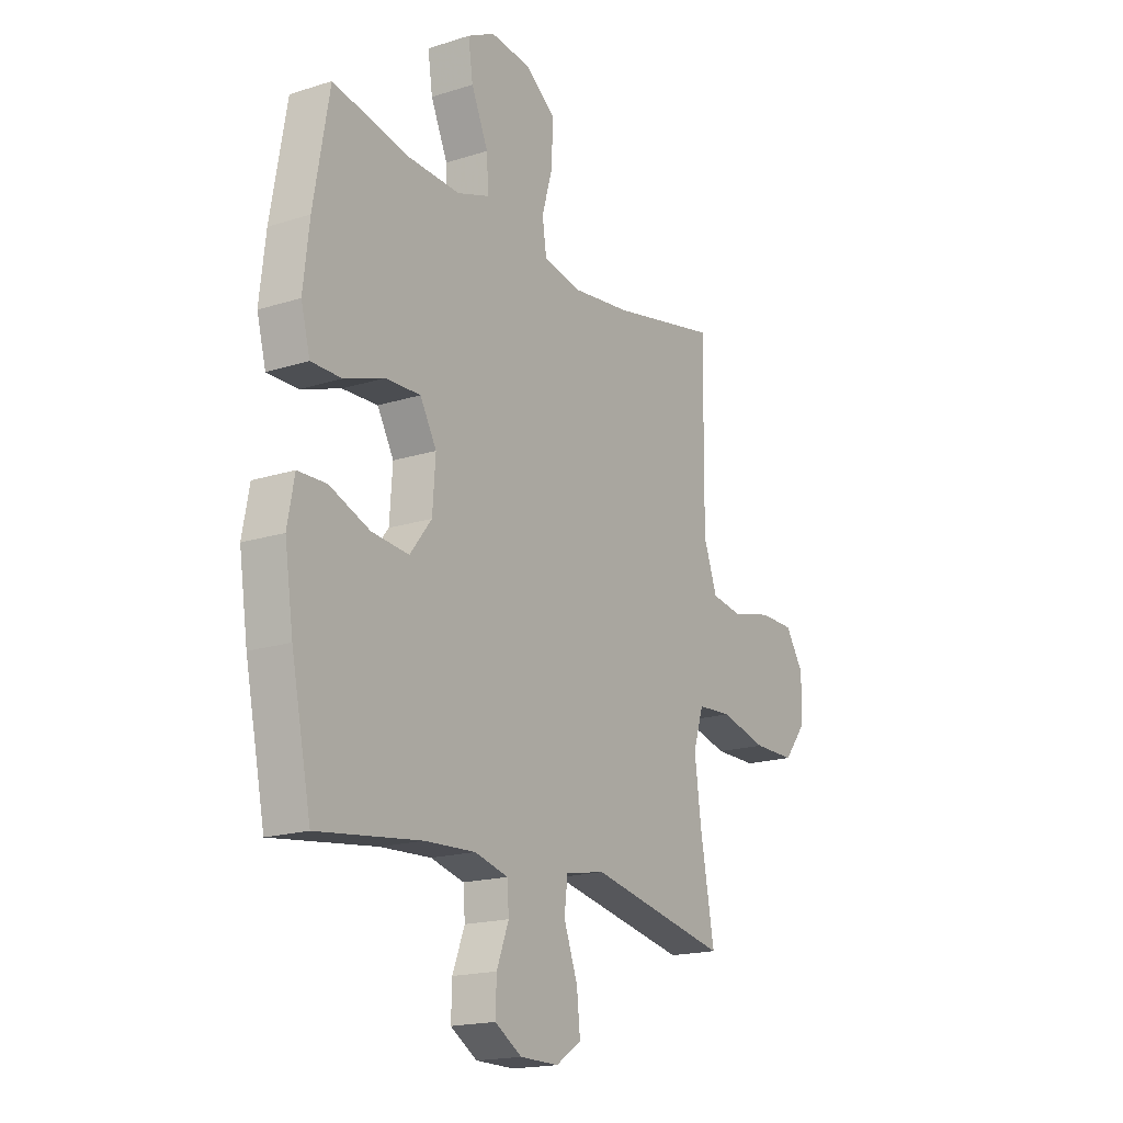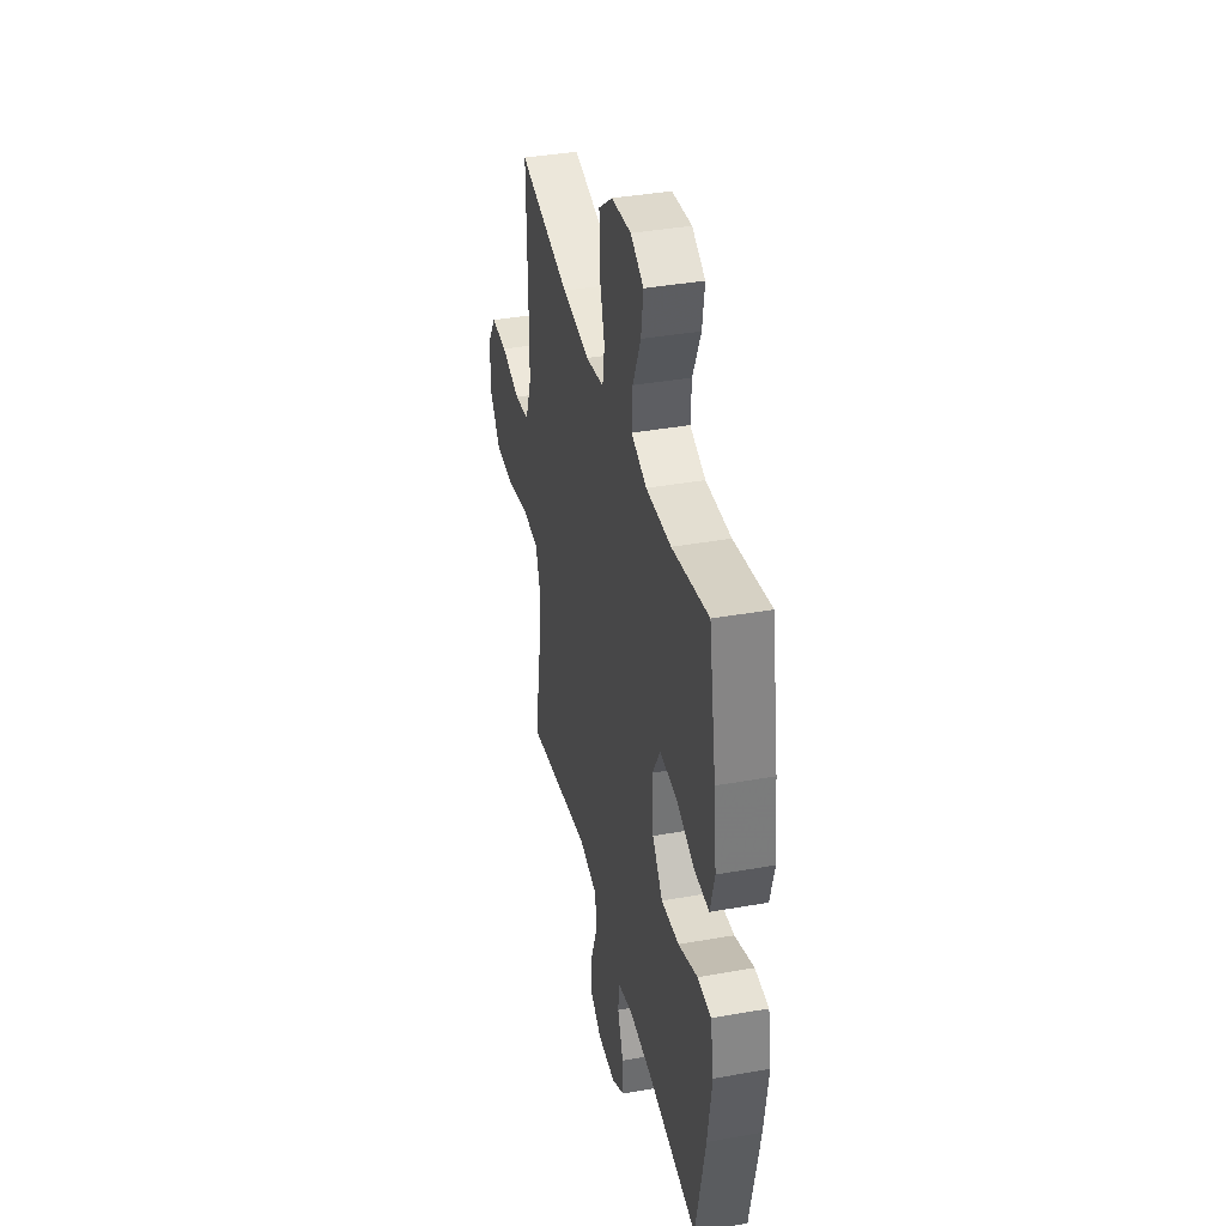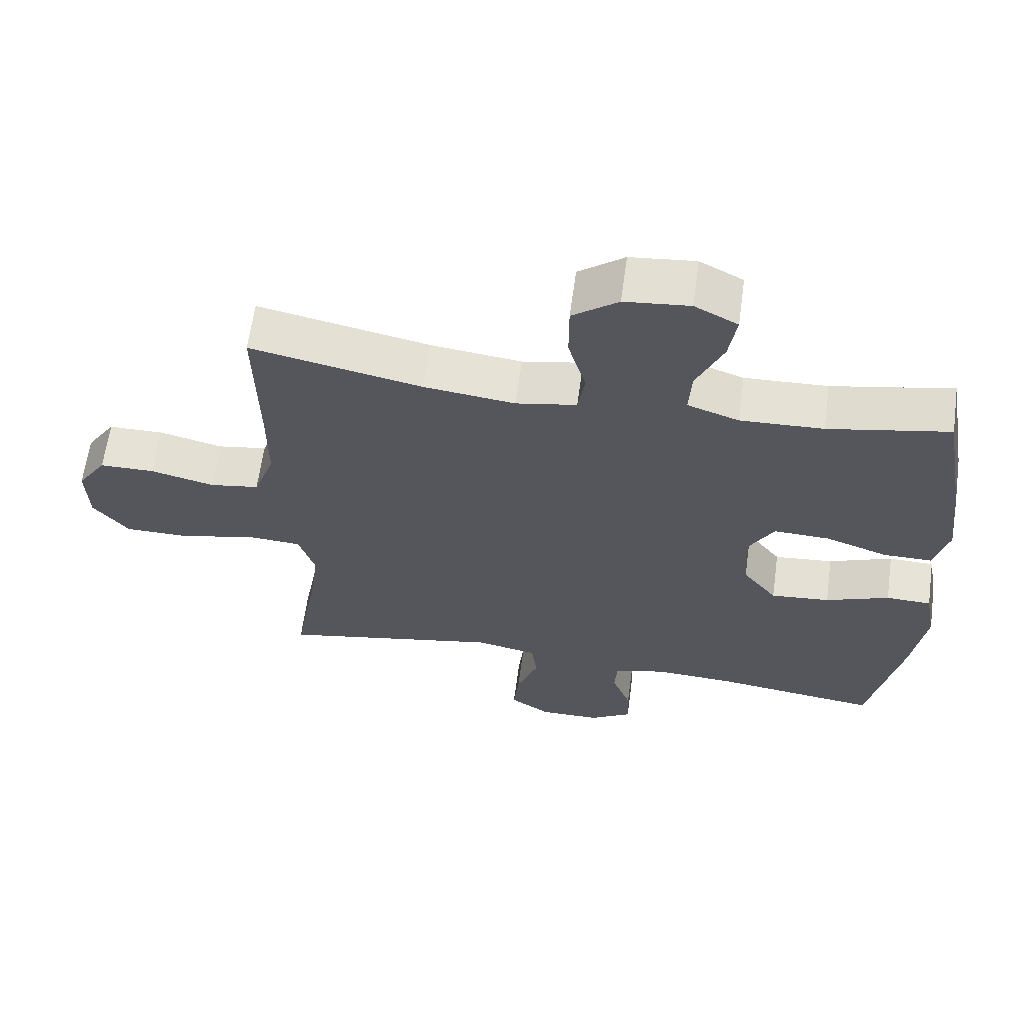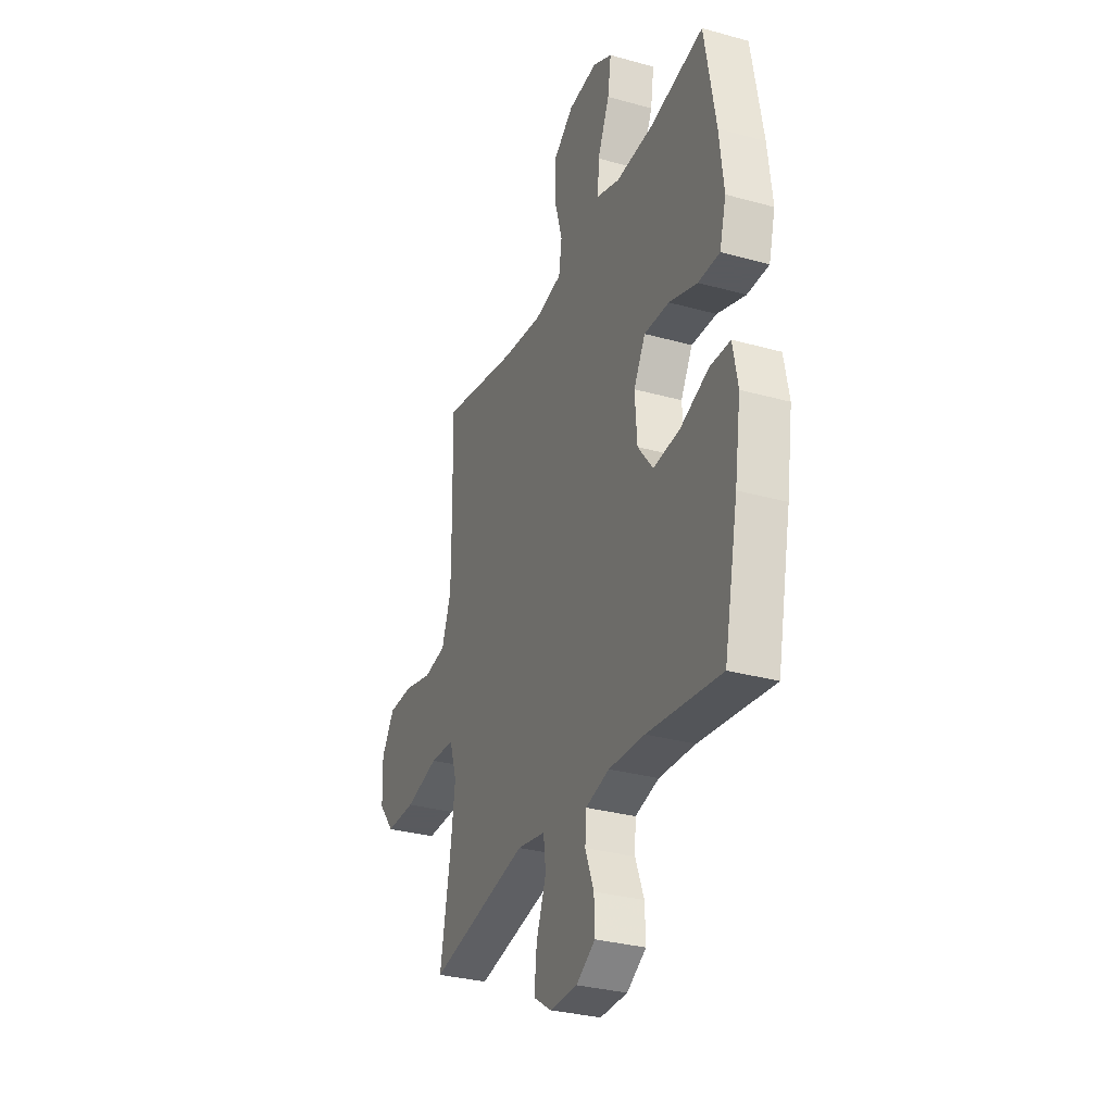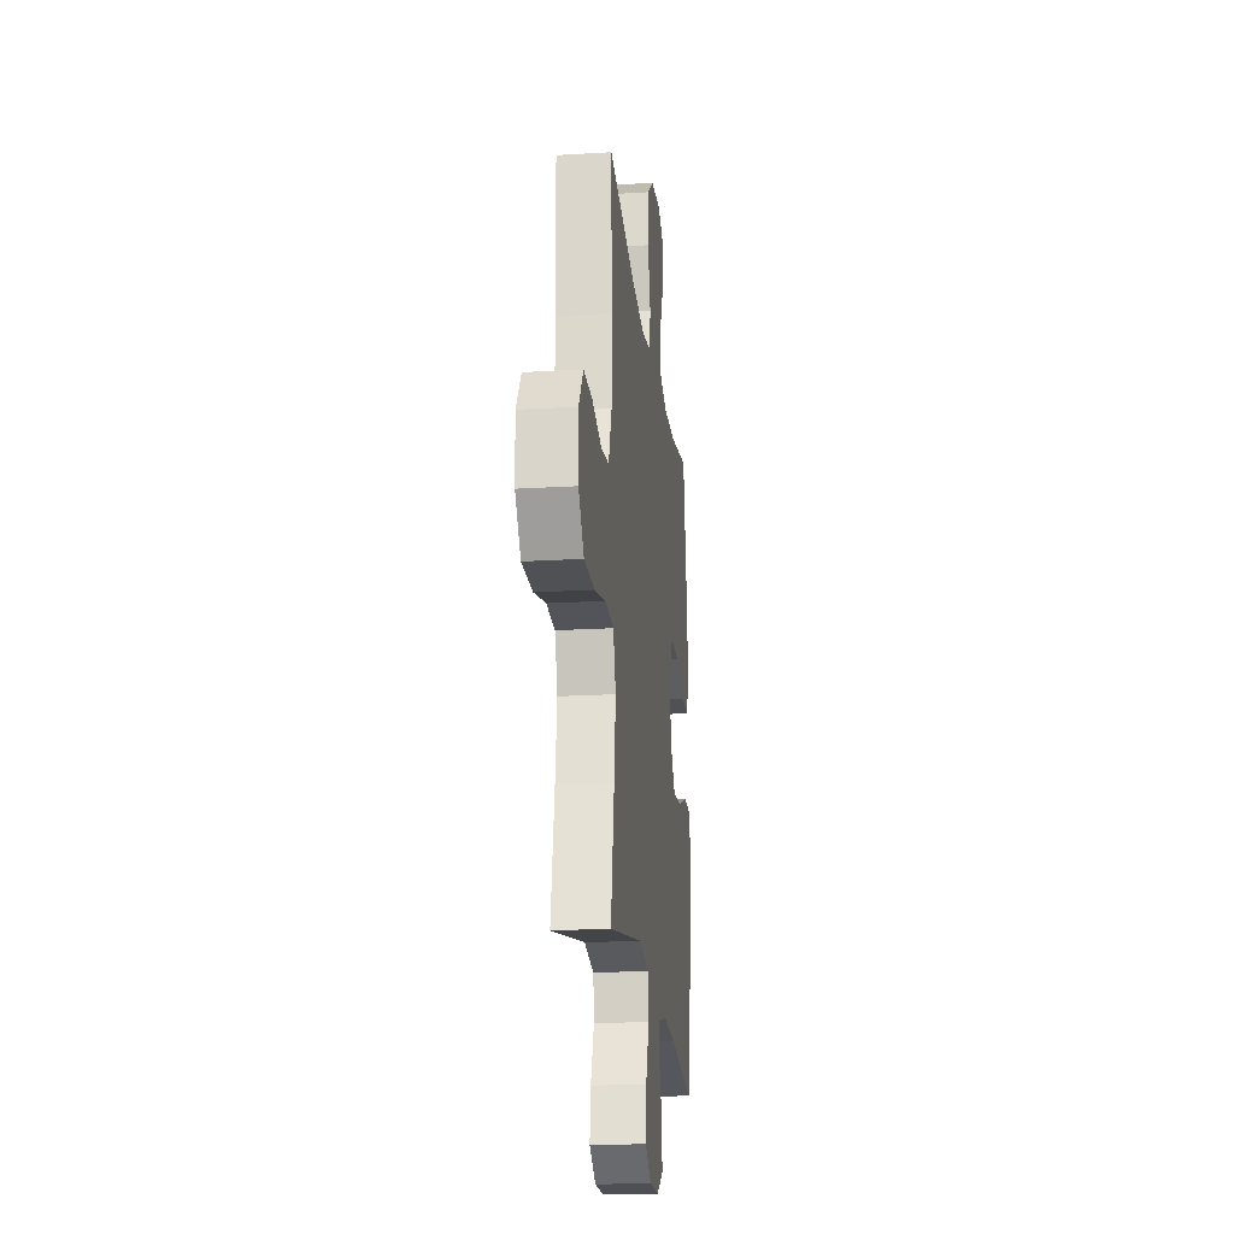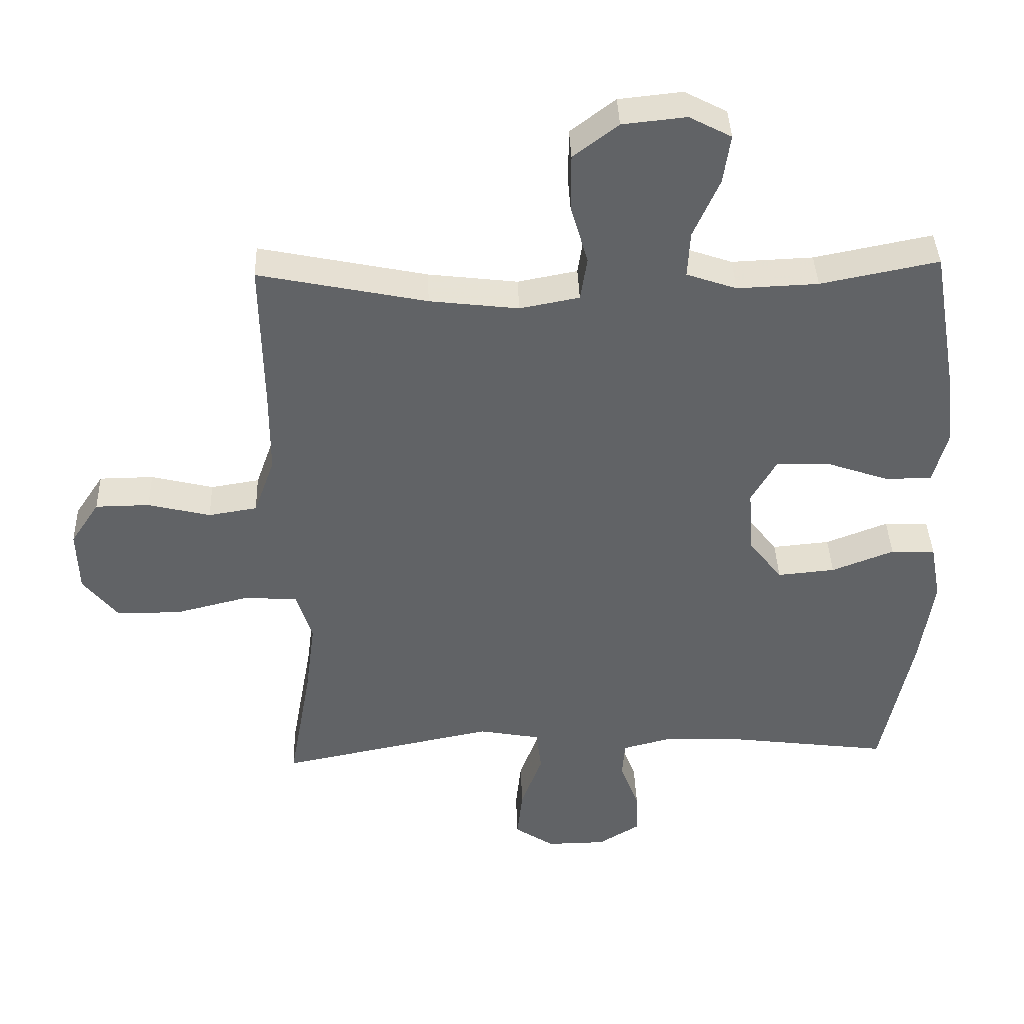
<metadata>
{"format":"obj","ext":"obj","renderer":"f3d","projection":"perspective","resolution":1024,"background":"white","views":[{"elev":-17.9,"azim":-58.1,"up":"+Z"},{"elev":38.5,"azim":-102.7,"up":"+Z"},{"elev":63.2,"azim":-172.2,"up":"+Z"},{"elev":-31.2,"azim":-111.7,"up":"+Z"},{"elev":-20.1,"azim":96.4,"up":"+Z"},{"elev":39.4,"azim":178.0,"up":"+Z"}]}
</metadata>
<code>
v -0.5 0.07 -0.5
v -0.546 0.07 -0.277
v -0.566 0.07 -0.143
v -0.55 0.07 -0.057
v -0.484 0.07 -0.055
v -0.391 0.07 -0.091
v -0.305 0.07 -0.099
v -0.255 0.07 -0.035
v -0.248 0.07 0.063
v -0.286 0.07 0.13
v -0.367 0.07 0.127
v -0.459 0.07 0.095
v -0.529 0.07 0.095
v -0.55 0.07 0.173
v -0.536 0.07 0.294
v -0.5 0.07 0.5
v -0.324 0.07 0.465
v -0.203 0.07 0.46
v -0.128 0.07 0.486
v -0.132 0.07 0.555
v -0.171 0.07 0.643
v -0.182 0.07 0.716
v -0.119 0.07 0.749
v -0.024 0.07 0.739
v 0.043 0.07 0.688
v 0.043 0.07 0.604
v 0.017 0.07 0.514
v 0.027 0.07 0.449
v 0.116 0.07 0.432
v 0.249 0.07 0.448
v 0.5 0.07 0.5
v 0.496 0.07 0.278
v 0.496 0.07 0.15
v 0.527 0.07 0.064
v 0.6 0.07 0.052
v 0.693 0.07 0.075
v 0.774 0.07 0.074
v 0.817 0.07 0.009
v 0.814 0.07 -0.084
v 0.762 0.07 -0.149
v 0.665 0.07 -0.149
v 0.556 0.07 -0.122
v 0.476 0.07 -0.127
v 0.452 0.07 -0.202
v 0.467 0.07 -0.317
v 0.5 0.07 -0.5
v 0.177 0.07 -0.435
v 0.085 0.07 -0.452
v 0.077 0.07 -0.516
v 0.109 0.07 -0.602
v 0.117 0.07 -0.678
v 0.058 0.07 -0.717
v -0.031 0.07 -0.716
v -0.093 0.07 -0.678
v -0.091 0.07 -0.612
v -0.063 0.07 -0.539
v -0.067 0.07 -0.483
v -0.144 0.07 -0.463
v -0.261 0.07 -0.469
v -0.5 0 -0.5
v -0.546 0 -0.277
v -0.566 0 -0.143
v -0.55 0 -0.057
v -0.484 0 -0.055
v -0.391 0 -0.091
v -0.305 0 -0.099
v -0.255 0 -0.035
v -0.248 0 0.063
v -0.286 0 0.13
v -0.367 0 0.127
v -0.459 0 0.095
v -0.529 0 0.095
v -0.55 0 0.173
v -0.536 0 0.294
v -0.5 0 0.5
v -0.324 0 0.465
v -0.203 0 0.46
v -0.128 0 0.486
v -0.132 0 0.555
v -0.171 0 0.643
v -0.182 0 0.716
v -0.119 0 0.749
v -0.024 0 0.739
v 0.043 0 0.688
v 0.043 0 0.604
v 0.017 0 0.514
v 0.027 0 0.449
v 0.116 0 0.432
v 0.249 0 0.448
v 0.5 0 0.5
v 0.496 0 0.278
v 0.496 0 0.15
v 0.527 0 0.064
v 0.6 0 0.052
v 0.693 0 0.075
v 0.774 0 0.074
v 0.817 0 0.009
v 0.814 0 -0.084
v 0.762 0 -0.149
v 0.665 0 -0.149
v 0.556 0 -0.122
v 0.476 0 -0.127
v 0.452 0 -0.202
v 0.467 0 -0.317
v 0.5 0 -0.5
v 0.177 0 -0.435
v 0.085 0 -0.452
v 0.077 0 -0.516
v 0.109 0 -0.602
v 0.117 0 -0.678
v 0.058 0 -0.717
v -0.031 0 -0.716
v -0.093 0 -0.678
v -0.091 0 -0.612
v -0.063 0 -0.539
v -0.067 0 -0.483
v -0.144 0 -0.463
v -0.261 0 -0.469
f 53 54 55 56
f 53 56 57
f 52 53 57
f 49 50 51 52
f 49 52 57
f 48 49 57 58
f 45 46 47
f 44 45 47 48
f 43 44 48 58
f 39 40 41 42
f 39 42 43
f 38 39 43
f 35 36 37 38
f 34 35 38 43
f 33 34 43 58
f 30 31 32
f 29 30 32 33
f 28 29 33 58
f 24 25 26 27
f 20 21 22 23
f 19 20 23 24
f 14 15 16 17
f 14 17 18
f 11 12 13 14
f 10 11 14 18
f 9 10 18 19
f 3 4 5 6
f 3 6 7
f 59 1 2 3
f 59 3 7
f 58 59 7 8
f 24 27 28 58
f 19 24 58
f 8 9 19 58
f 115 114 113 112
f 116 115 112
f 116 112 111
f 111 110 109 108
f 116 111 108
f 117 116 108 107
f 106 105 104
f 107 106 104 103
f 117 107 103 102
f 101 100 99 98
f 102 101 98
f 102 98 97
f 97 96 95 94
f 102 97 94 93
f 117 102 93 92
f 91 90 89
f 92 91 89 88
f 117 92 88 87
f 86 85 84 83
f 82 81 80 79
f 83 82 79 78
f 76 75 74 73
f 77 76 73
f 73 72 71 70
f 77 73 70 69
f 78 77 69 68
f 65 64 63 62
f 66 65 62
f 62 61 60 118
f 66 62 118
f 67 66 118 117
f 117 87 86 83
f 117 83 78
f 117 78 68 67
f 1 60 61 2
f 2 61 62 3
f 3 62 63 4
f 4 63 64 5
f 5 64 65 6
f 6 65 66 7
f 7 66 67 8
f 8 67 68 9
f 9 68 69 10
f 10 69 70 11
f 11 70 71 12
f 12 71 72 13
f 13 72 73 14
f 14 73 74 15
f 15 74 75 16
f 16 75 76 17
f 17 76 77 18
f 18 77 78 19
f 19 78 79 20
f 20 79 80 21
f 21 80 81 22
f 22 81 82 23
f 23 82 83 24
f 24 83 84 25
f 25 84 85 26
f 26 85 86 27
f 27 86 87 28
f 28 87 88 29
f 29 88 89 30
f 30 89 90 31
f 31 90 91 32
f 32 91 92 33
f 33 92 93 34
f 34 93 94 35
f 35 94 95 36
f 36 95 96 37
f 37 96 97 38
f 38 97 98 39
f 39 98 99 40
f 40 99 100 41
f 41 100 101 42
f 42 101 102 43
f 43 102 103 44
f 44 103 104 45
f 45 104 105 46
f 46 105 106 47
f 47 106 107 48
f 48 107 108 49
f 49 108 109 50
f 50 109 110 51
f 51 110 111 52
f 52 111 112 53
f 53 112 113 54
f 54 113 114 55
f 55 114 115 56
f 56 115 116 57
f 57 116 117 58
f 58 117 118 59
f 59 118 60 1

</code>
